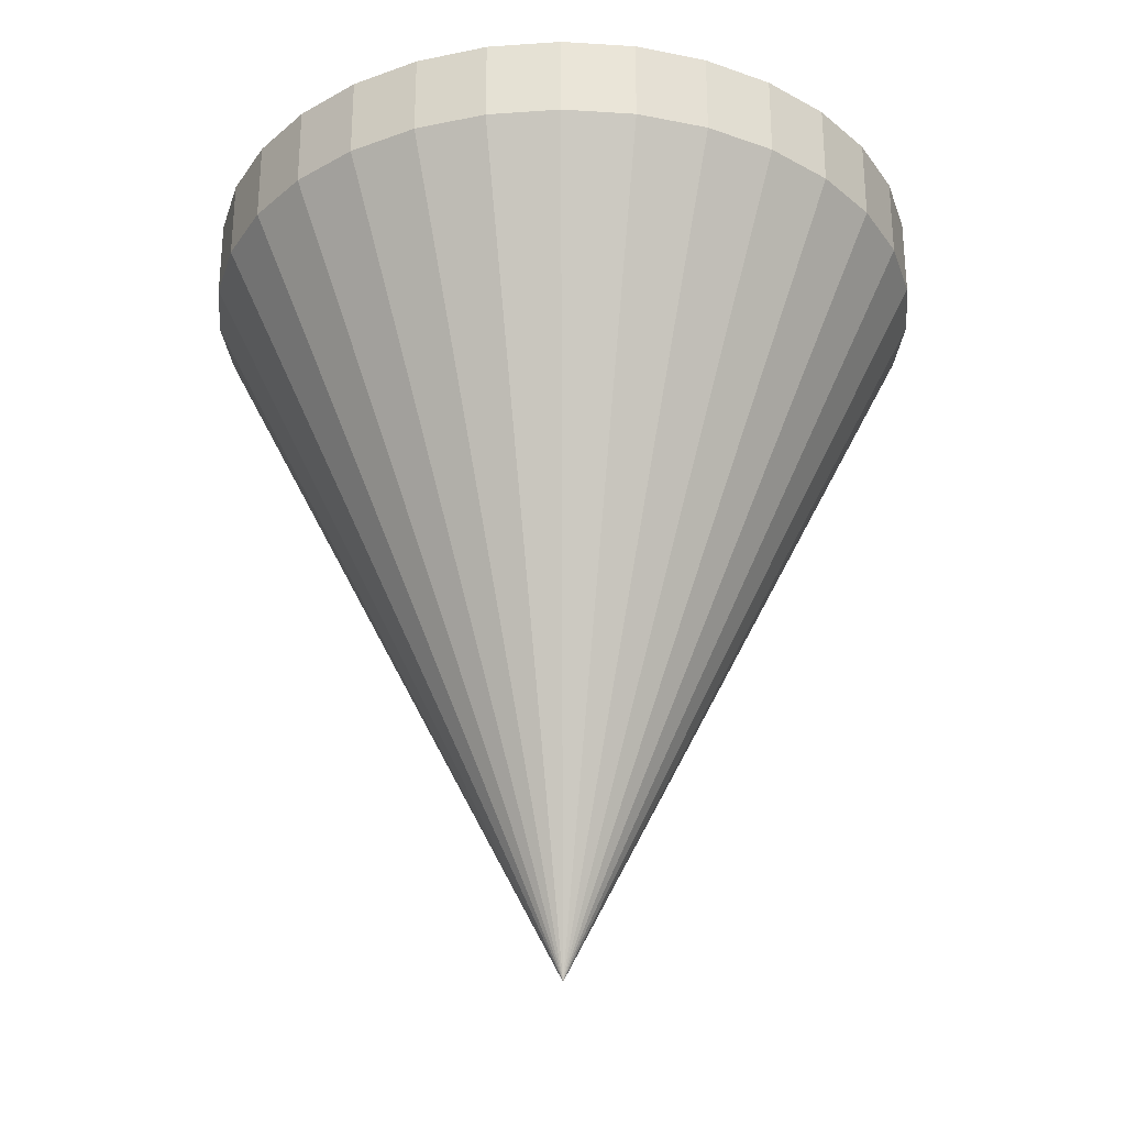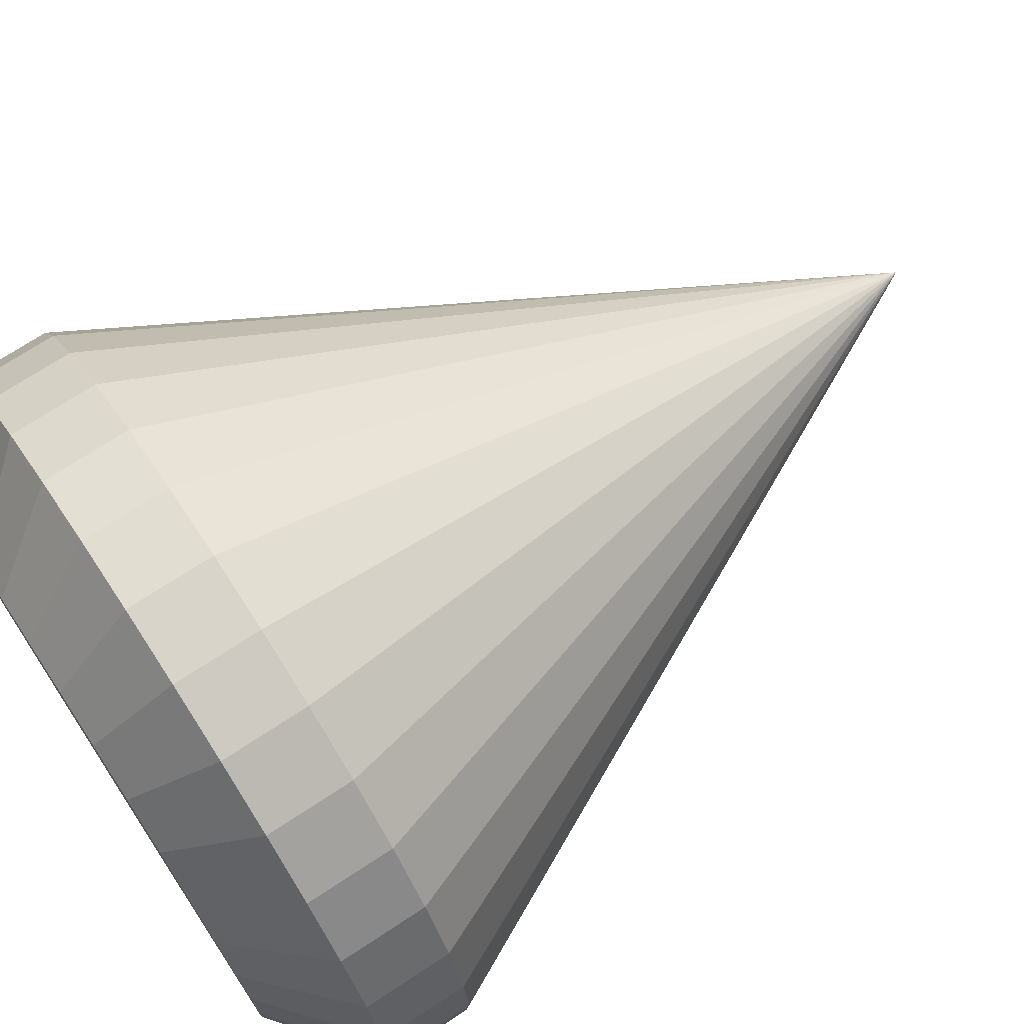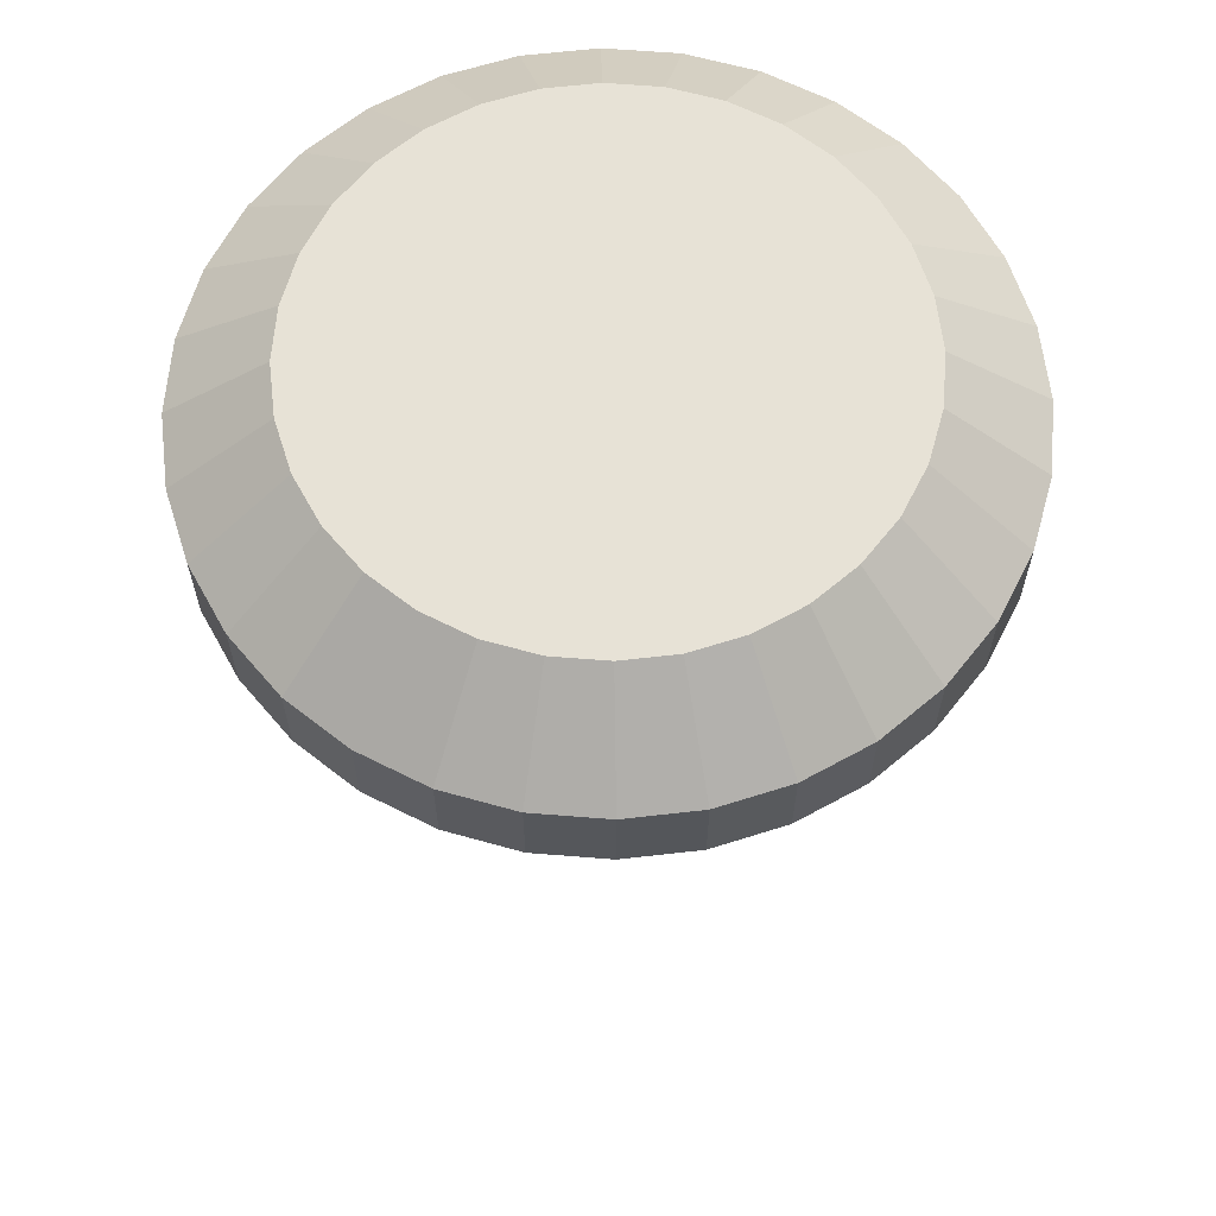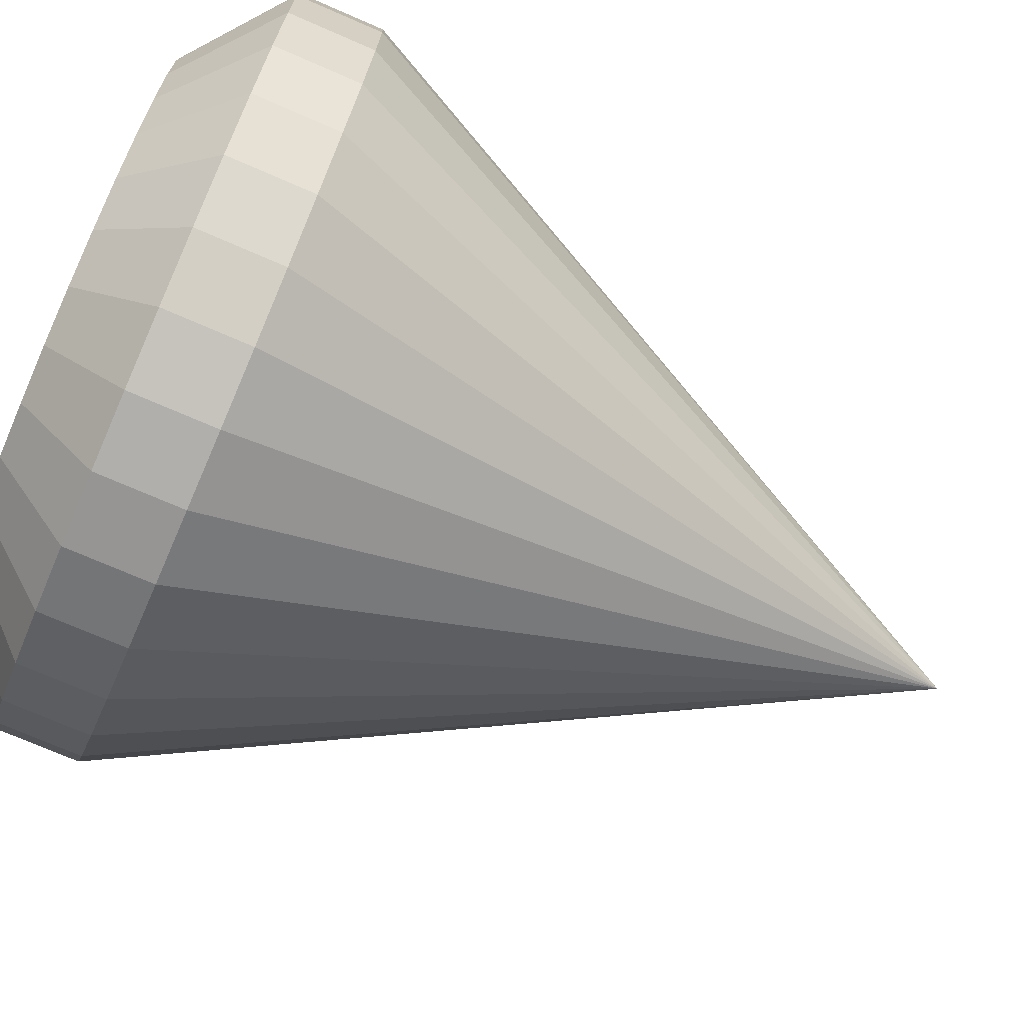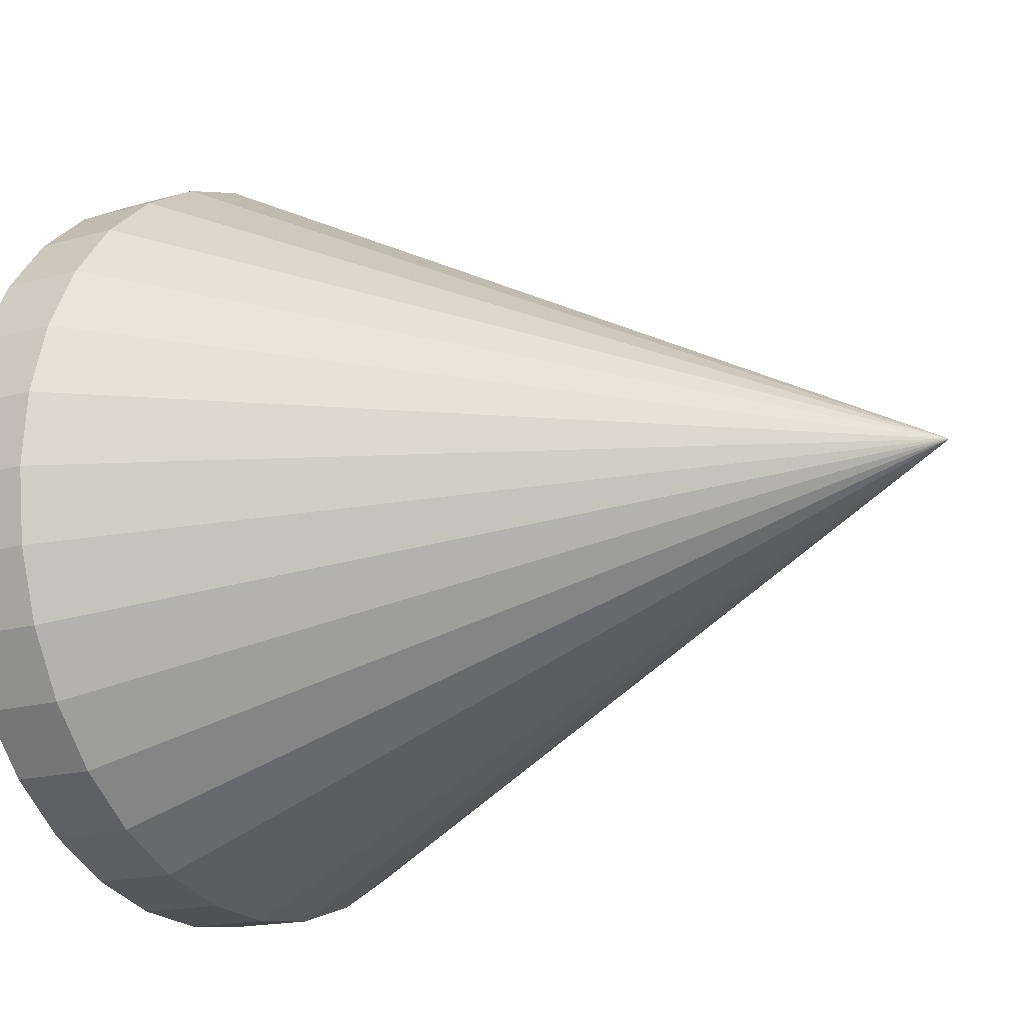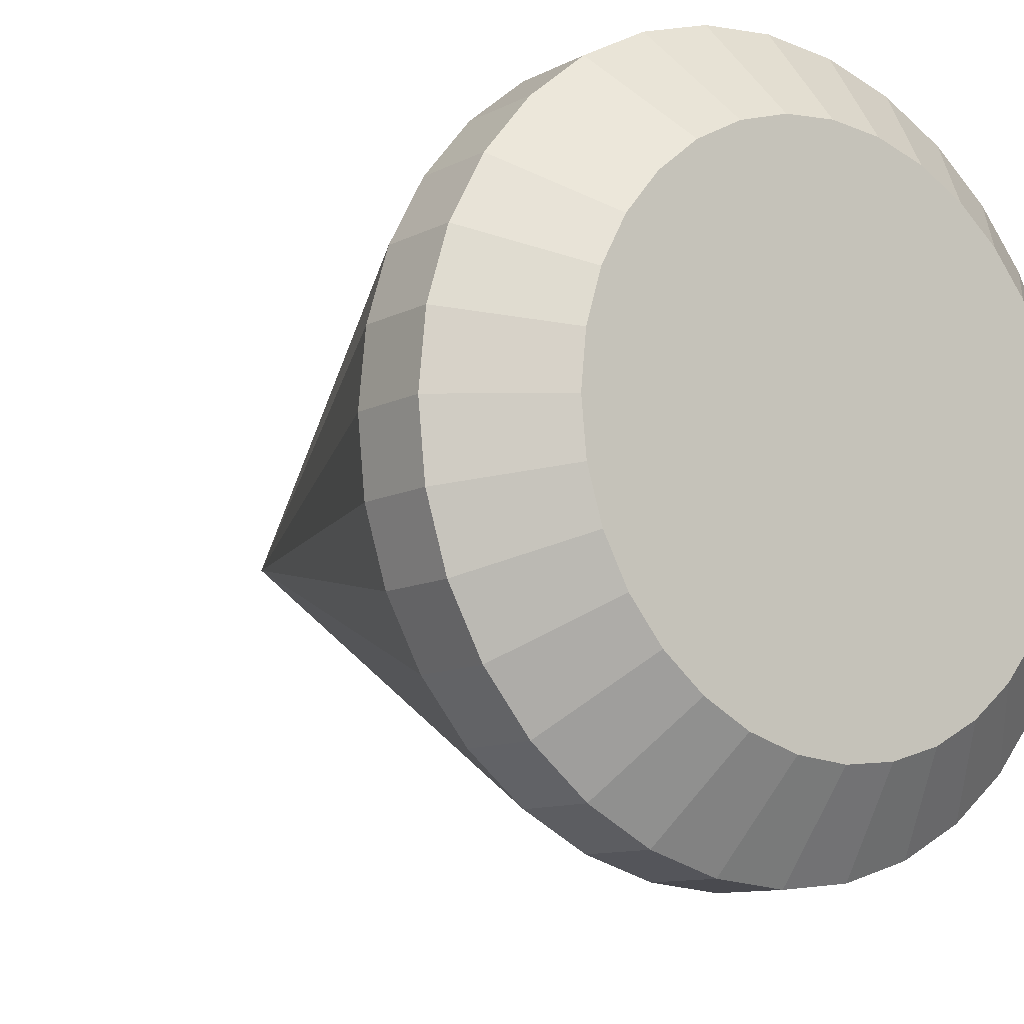
<metadata>
{"format":"obj","ext":"obj","renderer":"f3d","projection":"perspective","resolution":1024,"background":"white","views":[{"elev":-29.2,"azim":45.3,"up":"+Y"},{"elev":71.8,"azim":-123.3,"up":"+Z"},{"elev":63.3,"azim":111.5,"up":"+Y"},{"elev":-72.9,"azim":-113.5,"up":"+Z"},{"elev":-15.3,"azim":-57.6,"up":"+Z"},{"elev":-10.1,"azim":143.1,"up":"+Z"}]}
</metadata>
<code>
o Cone
v 3e-06 10 -10
v -1.951 10 -9.808
v -3.827 10 -9.239
v -5.556 10 -8.315
v -7.071 10 -7.071
v -8.315 10 -5.556
v -9.239 10 -3.827
v -9.808 10 -1.951
v -10 10 -1e-06
v -9.808 10 1.951
v -9.239 10 3.827
v -8.315 10 5.556
v -7.071 10 7.071
v -5.556 10 8.315
v -3.827 10 9.239
v -1.951 10 9.808
v 7e-06 10 10
v 1.951 10 9.808
v 3.827 10 9.239
v 5.556 10 8.315
v 7.071 10 7.071
v 8.315 10 5.556
v 9.239 10 3.827
v 9.808 10 1.951
v 10 10 -1e-05
v 9.808 10 -1.951
v 9.239 10 -3.827
v 8.315 10 -5.556
v 7.071 10 -7.071
v 5.556 10 -8.315
v 3.827 10 -9.239
v 1.951 10 -9.808
v -3e-06 -10 0
v 3e-06 10 -10
v -1.951 10 -9.808
v -3.827 10 -9.239
v -5.556 10 -8.315
v -7.071 10 -7.071
v -8.315 10 -5.556
v -9.239 10 -3.827
v -9.808 10 -1.951
v -10 10 -1e-06
v -9.808 10 1.951
v -9.239 10 3.827
v -8.315 10 5.556
v -7.071 10 7.071
v -5.556 10 8.315
v -3.827 10 9.239
v -1.951 10 9.808
v 7e-06 10 10
v 1.951 10 9.808
v 3.827 10 9.239
v 5.556 10 8.315
v 7.071 10 7.071
v 8.315 10 5.556
v 9.239 10 3.827
v 9.808 10 1.951
v 10 10 -1e-05
v 9.808 10 -1.951
v 9.239 10 -3.827
v 8.315 10 -5.556
v 7.071 10 -7.071
v 5.556 10 -8.315
v 3.827 10 -9.239
v 1.951 10 -9.808
v 3e-06 10 -10
v -1.951 10 -9.808
v -3.827 10 -9.239
v -5.556 10 -8.315
v -7.071 10 -7.071
v -8.315 10 -5.556
v -9.239 10 -3.827
v -9.808 10 -1.951
v -10 10 -1e-06
v -9.808 10 1.951
v -9.239 10 3.827
v -8.315 10 5.556
v -7.071 10 7.071
v -5.556 10 8.315
v -3.827 10 9.239
v -1.951 10 9.808
v 7e-06 10 10
v 1.951 10 9.808
v 3.827 10 9.239
v 5.556 10 8.315
v 7.071 10 7.071
v 8.315 10 5.556
v 9.239 10 3.827
v 9.808 10 1.951
v 10 10 -1e-05
v 9.808 10 -1.951
v 9.239 10 -3.827
v 8.315 10 -5.556
v 7.071 10 -7.071
v 5.556 10 -8.315
v 3.827 10 -9.239
v 1.951 10 -9.808
v 4e-06 12.25 -10
v -1.951 12.25 -9.808
v -3.827 12.25 -9.239
v -5.556 12.25 -8.315
v -7.071 12.25 -7.071
v -8.315 12.25 -5.556
v -9.239 12.25 -3.827
v -9.808 12.25 -1.951
v -10 12.25 -1e-06
v -9.808 12.25 1.951
v -9.239 12.25 3.827
v -8.315 12.25 5.556
v -7.071 12.25 7.071
v -5.556 12.25 8.315
v -3.827 12.25 9.239
v -1.951 12.25 9.808
v 7e-06 12.25 10
v 1.951 12.25 9.808
v 3.827 12.25 9.239
v 5.556 12.25 8.315
v 7.071 12.25 7.071
v 8.315 12.25 5.556
v 9.239 12.25 3.827
v 9.808 12.25 1.951
v 10 12.25 -1e-05
v 9.808 12.25 -1.951
v 9.239 12.25 -3.827
v 8.315 12.25 -5.556
v 7.071 12.25 -7.071
v 5.556 12.25 -8.315
v 3.827 12.25 -9.239
v 1.951 12.25 -9.808
v 4e-06 12.25 -10
v -1.951 12.25 -9.808
v -3.827 12.25 -9.239
v -5.556 12.25 -8.315
v -7.071 12.25 -7.071
v -8.315 12.25 -5.556
v -9.239 12.25 -3.827
v -9.808 12.25 -1.951
v -10 12.25 -1e-06
v -9.808 12.25 1.951
v -9.239 12.25 3.827
v -8.315 12.25 5.556
v -7.071 12.25 7.071
v -5.556 12.25 8.315
v -3.827 12.25 9.239
v -1.951 12.25 9.808
v 7e-06 12.25 10
v 1.951 12.25 9.808
v 3.827 12.25 9.239
v 5.556 12.25 8.315
v 7.071 12.25 7.071
v 8.315 12.25 5.556
v 9.239 12.25 3.827
v 9.808 12.25 1.951
v 10 12.25 -1e-05
v 9.808 12.25 -1.951
v 9.239 12.25 -3.827
v 8.315 12.25 -5.556
v 7.071 12.25 -7.071
v 5.556 12.25 -8.315
v 3.827 12.25 -9.239
v 1.951 12.25 -9.808
v 4e-06 14.38 -7.354
v -1.435 14.38 -7.213
v -2.814 14.38 -6.795
v -4.086 14.38 -6.115
v -5.2 14.38 -5.2
v -6.115 14.38 -4.086
v -6.795 14.38 -2.814
v -7.213 14.38 -1.435
v -7.354 14.38 -1e-06
v -7.213 14.38 1.435
v -6.795 14.38 2.814
v -6.115 14.38 4.086
v -5.2 14.38 5.2
v -4.086 14.38 6.115
v -2.814 14.38 6.795
v -1.435 14.38 7.213
v 6e-06 14.38 7.354
v 1.435 14.38 7.213
v 2.814 14.38 6.795
v 4.086 14.38 6.115
v 5.2 14.38 5.2
v 6.115 14.38 4.086
v 6.795 14.38 2.814
v 7.213 14.38 1.435
v 7.354 14.38 -8e-06
v 7.213 14.38 -1.435
v 6.795 14.38 -2.814
v 6.115 14.38 -4.086
v 5.2 14.38 -5.2
v 4.086 14.38 -6.115
v 2.814 14.38 -6.795
v 1.435 14.38 -7.213
f 1 33 2
f 2 33 3
f 3 33 4
f 4 33 5
f 5 33 6
f 6 33 7
f 7 33 8
f 8 33 9
f 9 33 10
f 10 33 11
f 11 33 12
f 12 33 13
f 13 33 14
f 14 33 15
f 15 33 16
f 16 33 17
f 17 33 18
f 18 33 19
f 19 33 20
f 20 33 21
f 21 33 22
f 22 33 23
f 23 33 24
f 24 33 25
f 25 33 26
f 26 33 27
f 27 33 28
f 28 33 29
f 29 33 30
f 30 33 31
f 26 27 60 59
f 31 33 32
f 32 33 1
f 34 35 67 66
f 6 7 40 39
f 13 14 47 46
f 20 21 54 53
f 27 28 61 60
f 7 8 41 40
f 1 2 35 34
f 14 15 48 47
f 21 22 55 54
f 28 29 62 61
f 8 9 42 41
f 15 16 49 48
f 22 23 56 55
f 2 3 36 35
f 29 30 63 62
f 9 10 43 42
f 16 17 50 49
f 23 24 57 56
f 3 4 37 36
f 30 31 64 63
f 10 11 44 43
f 17 18 51 50
f 24 25 58 57
f 4 5 38 37
f 31 32 65 64
f 11 12 45 44
f 18 19 52 51
f 25 26 59 58
f 5 6 39 38
f 32 1 34 65
f 12 13 46 45
f 19 20 53 52
f 69 70 102 101
f 61 62 94 93
f 48 49 81 80
f 35 36 68 67
f 62 63 95 94
f 49 50 82 81
f 36 37 69 68
f 63 64 96 95
f 50 51 83 82
f 37 38 70 69
f 64 65 97 96
f 51 52 84 83
f 38 39 71 70
f 65 34 66 97
f 52 53 85 84
f 39 40 72 71
f 53 54 86 85
f 40 41 73 72
f 54 55 87 86
f 41 42 74 73
f 55 56 88 87
f 42 43 75 74
f 56 57 89 88
f 43 44 76 75
f 57 58 90 89
f 44 45 77 76
f 58 59 91 90
f 45 46 78 77
f 59 60 92 91
f 46 47 79 78
f 60 61 93 92
f 47 48 80 79
f 104 105 137 136
f 96 97 129 128
f 83 84 116 115
f 70 71 103 102
f 97 66 98 129
f 84 85 117 116
f 71 72 104 103
f 85 86 118 117
f 72 73 105 104
f 86 87 119 118
f 73 74 106 105
f 87 88 120 119
f 74 75 107 106
f 88 89 121 120
f 75 76 108 107
f 89 90 122 121
f 76 77 109 108
f 90 91 123 122
f 77 78 110 109
f 91 92 124 123
f 78 79 111 110
f 92 93 125 124
f 79 80 112 111
f 66 67 99 98
f 93 94 126 125
f 80 81 113 112
f 67 68 100 99
f 94 95 127 126
f 81 82 114 113
f 68 69 101 100
f 95 96 128 127
f 82 83 115 114
f 139 140 172 171
f 118 119 151 150
f 105 106 138 137
f 119 120 152 151
f 106 107 139 138
f 120 121 153 152
f 107 108 140 139
f 121 122 154 153
f 108 109 141 140
f 122 123 155 154
f 109 110 142 141
f 123 124 156 155
f 110 111 143 142
f 124 125 157 156
f 111 112 144 143
f 98 99 131 130
f 125 126 158 157
f 112 113 145 144
f 99 100 132 131
f 126 127 159 158
f 113 114 146 145
f 100 101 133 132
f 127 128 160 159
f 114 115 147 146
f 101 102 134 133
f 128 129 161 160
f 115 116 148 147
f 102 103 135 134
f 129 98 130 161
f 116 117 149 148
f 103 104 136 135
f 117 118 150 149
f 162 163 164 165 166 167 168 169 170 171 172 173 174 175 176 177 178 179 180 181 182 183 184 185 186 187 188 189 190 191 192 193
f 153 154 186 185
f 140 141 173 172
f 154 155 187 186
f 141 142 174 173
f 155 156 188 187
f 142 143 175 174
f 156 157 189 188
f 143 144 176 175
f 130 131 163 162
f 157 158 190 189
f 144 145 177 176
f 131 132 164 163
f 158 159 191 190
f 145 146 178 177
f 132 133 165 164
f 159 160 192 191
f 146 147 179 178
f 133 134 166 165
f 160 161 193 192
f 147 148 180 179
f 134 135 167 166
f 161 130 162 193
f 148 149 181 180
f 135 136 168 167
f 149 150 182 181
f 136 137 169 168
f 150 151 183 182
f 137 138 170 169
f 151 152 184 183
f 138 139 171 170
f 152 153 185 184

</code>
